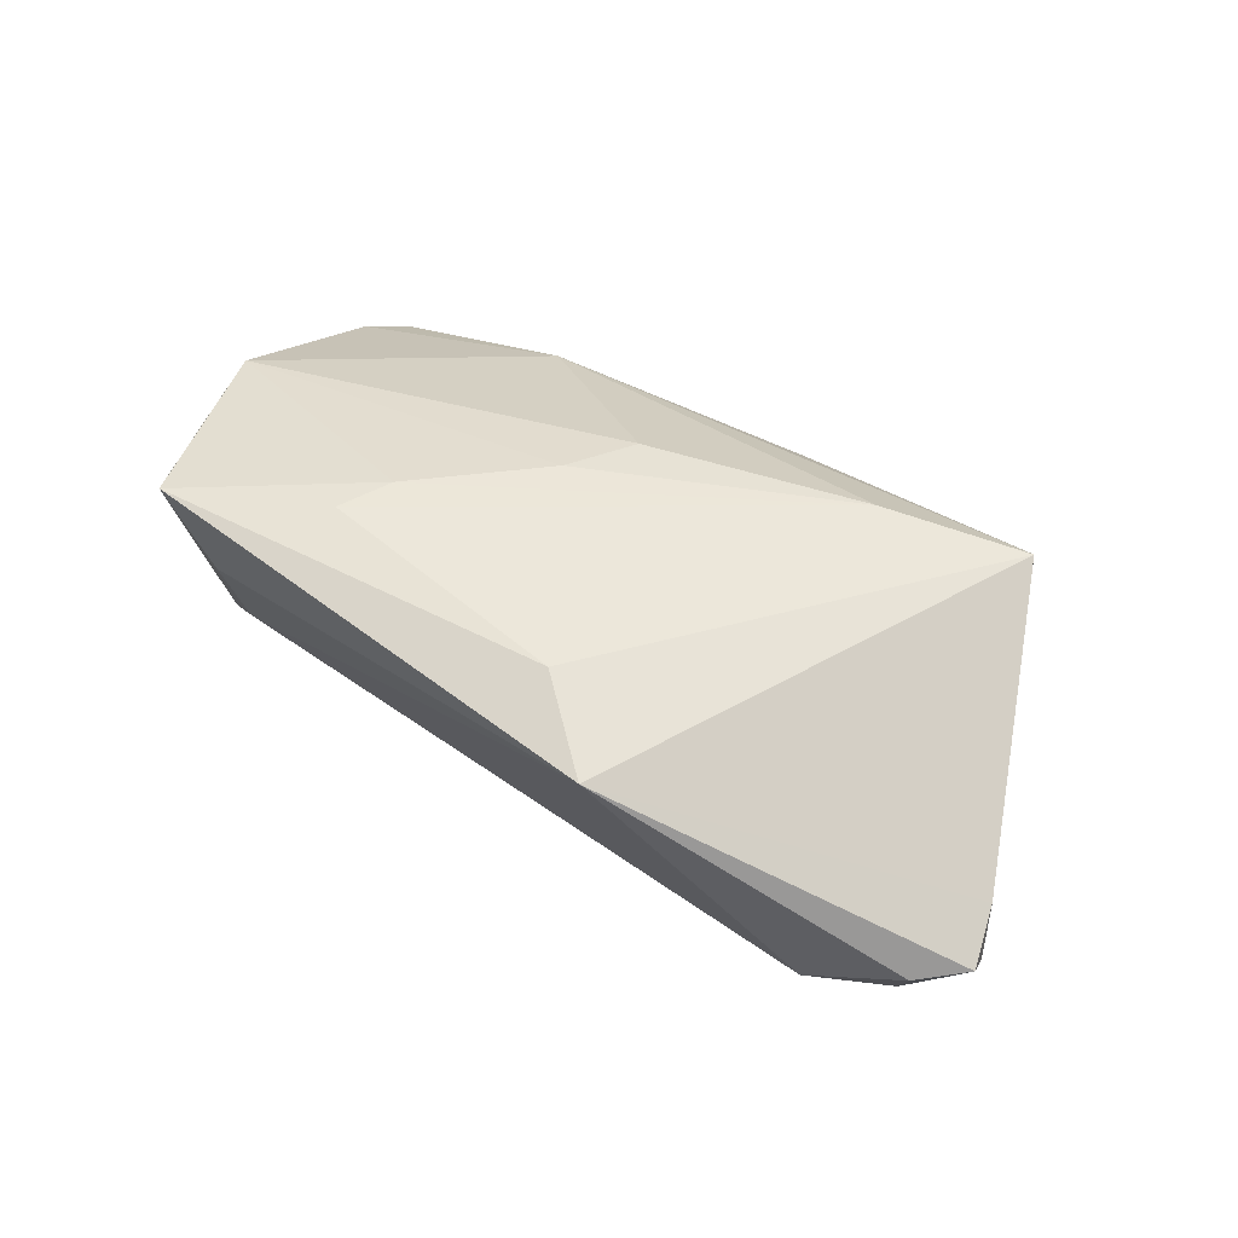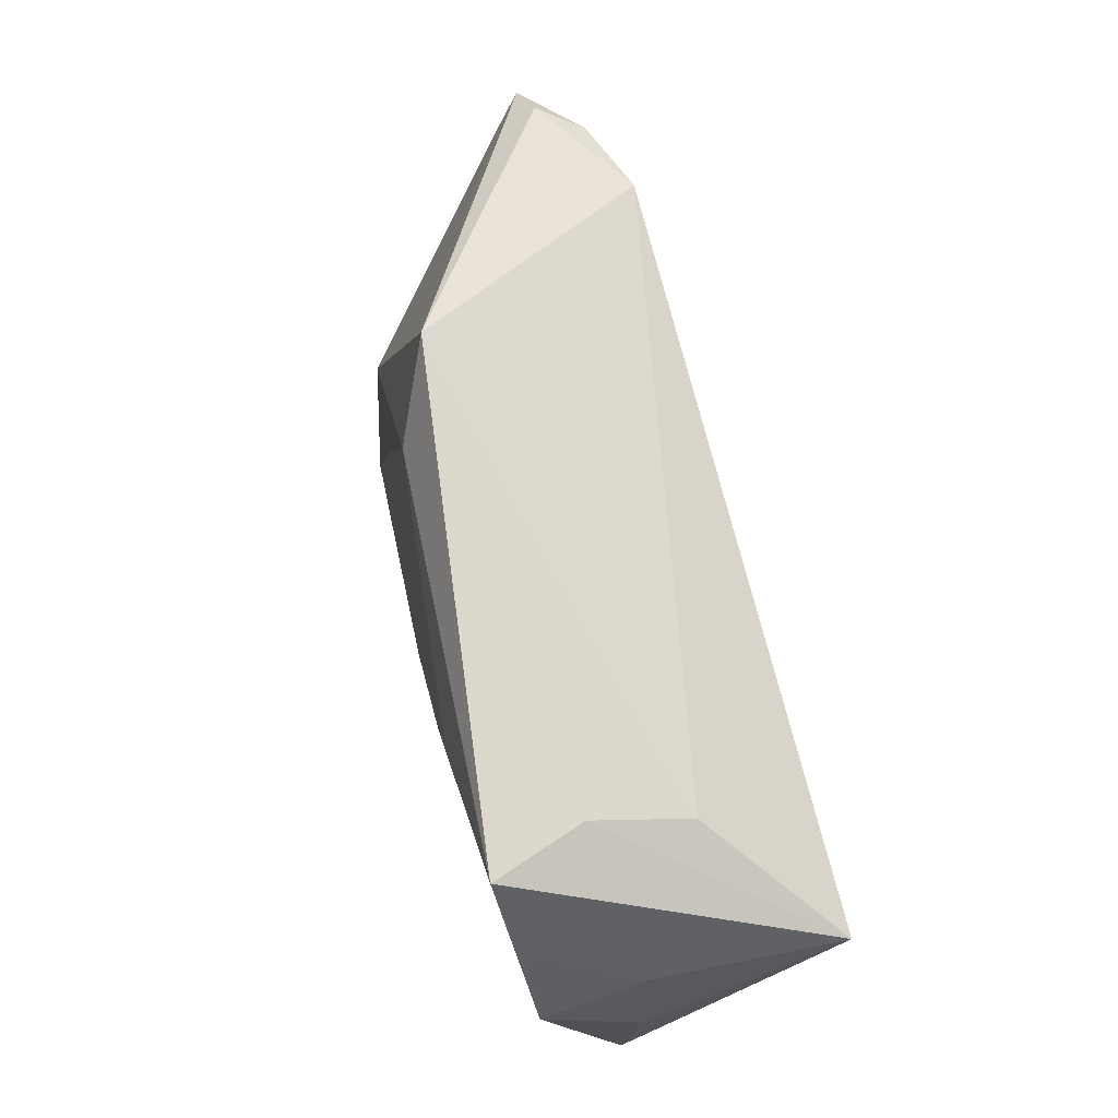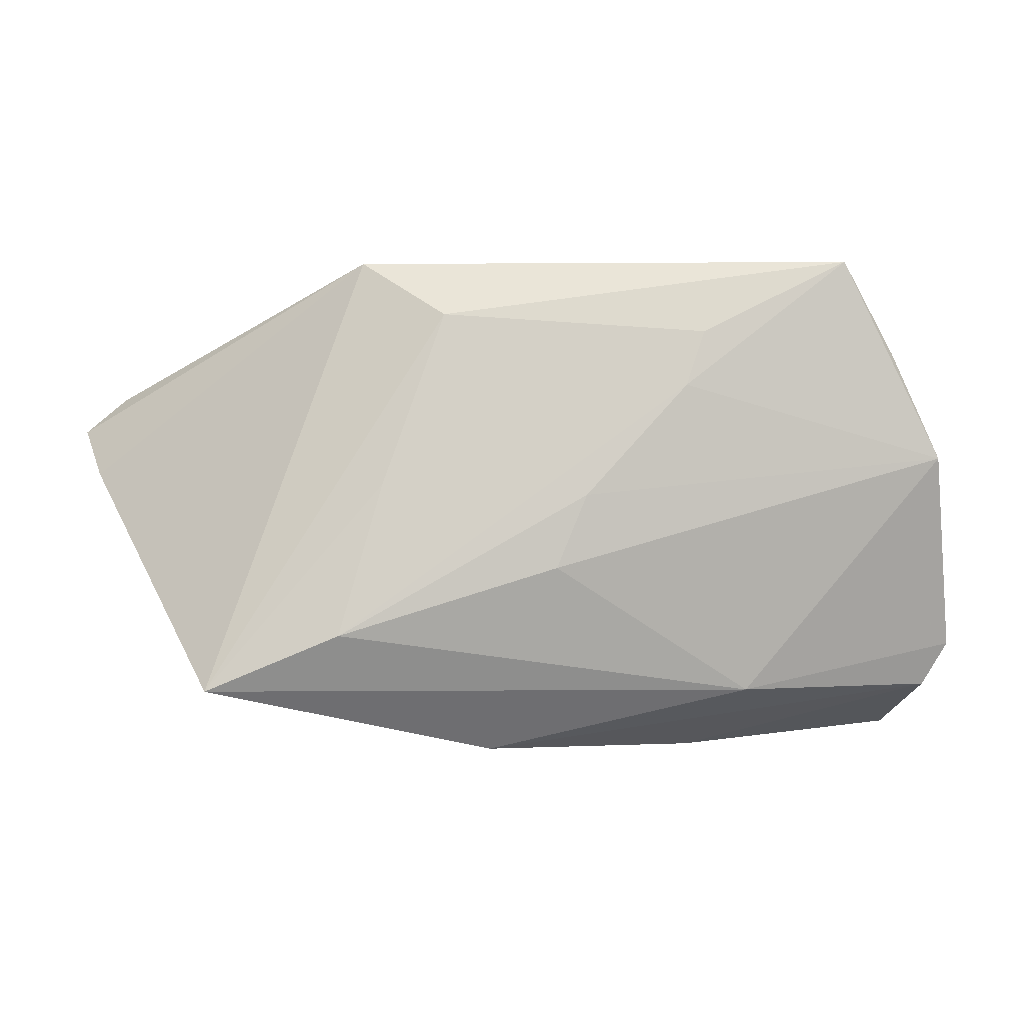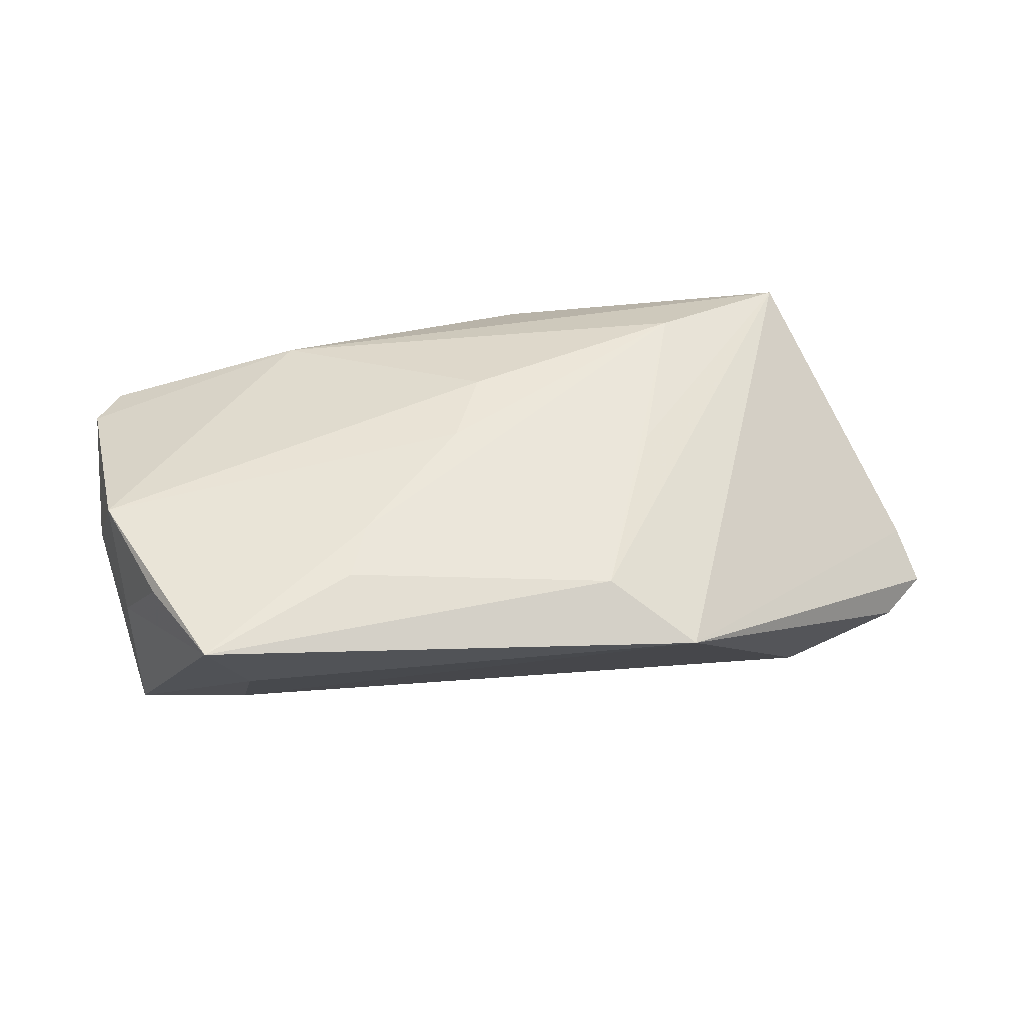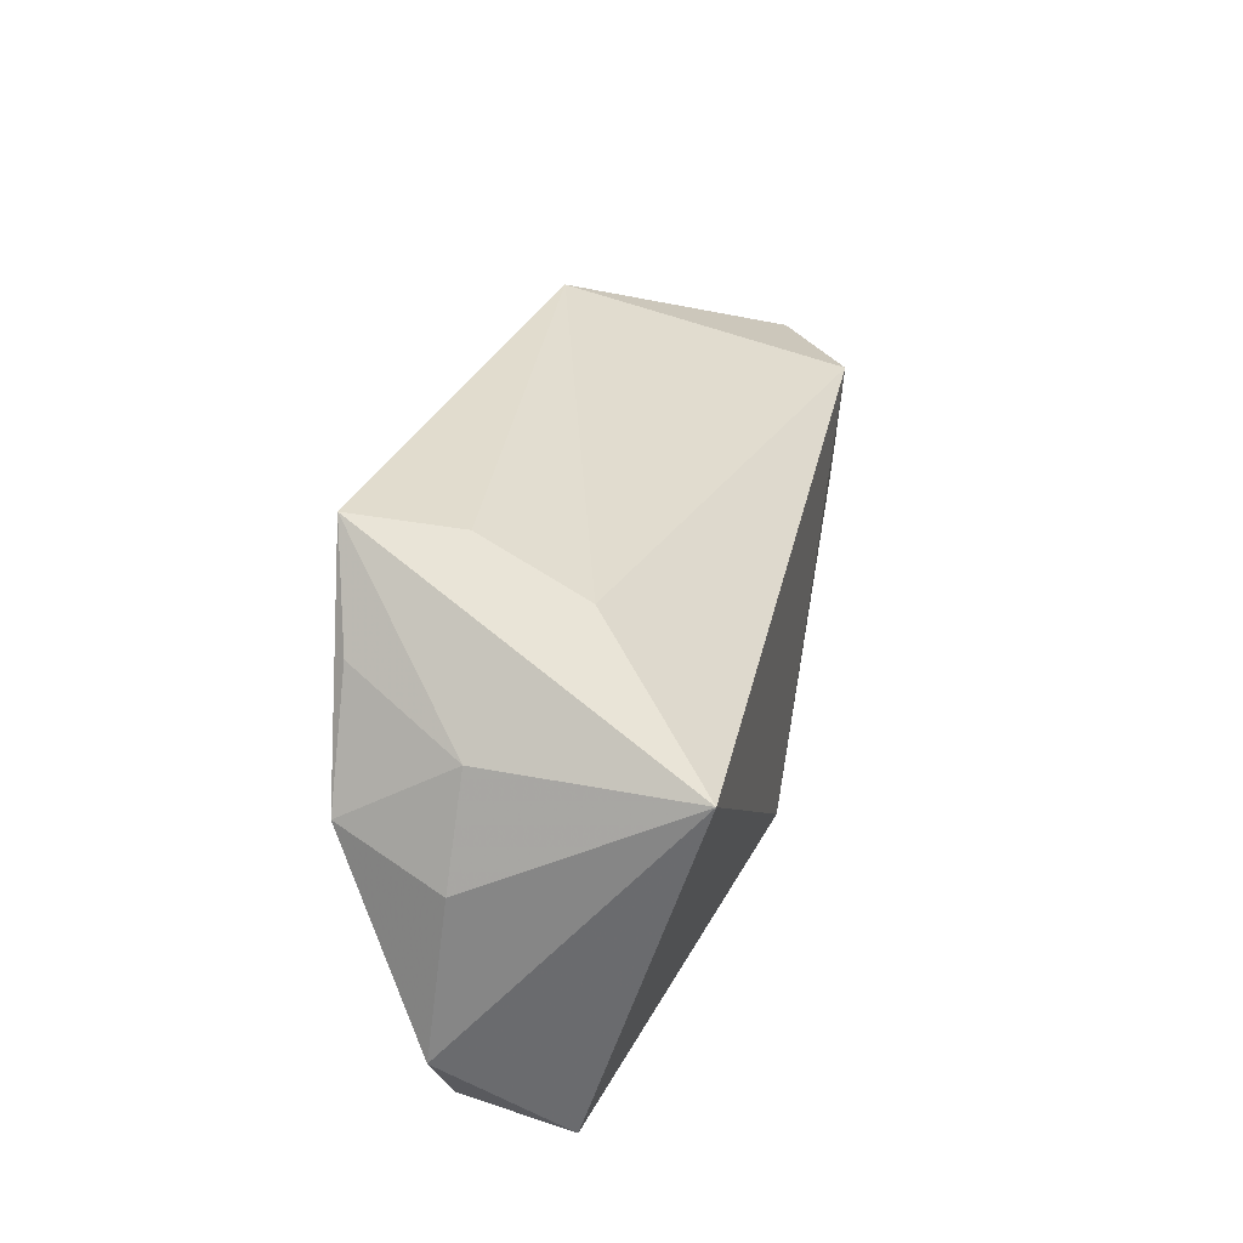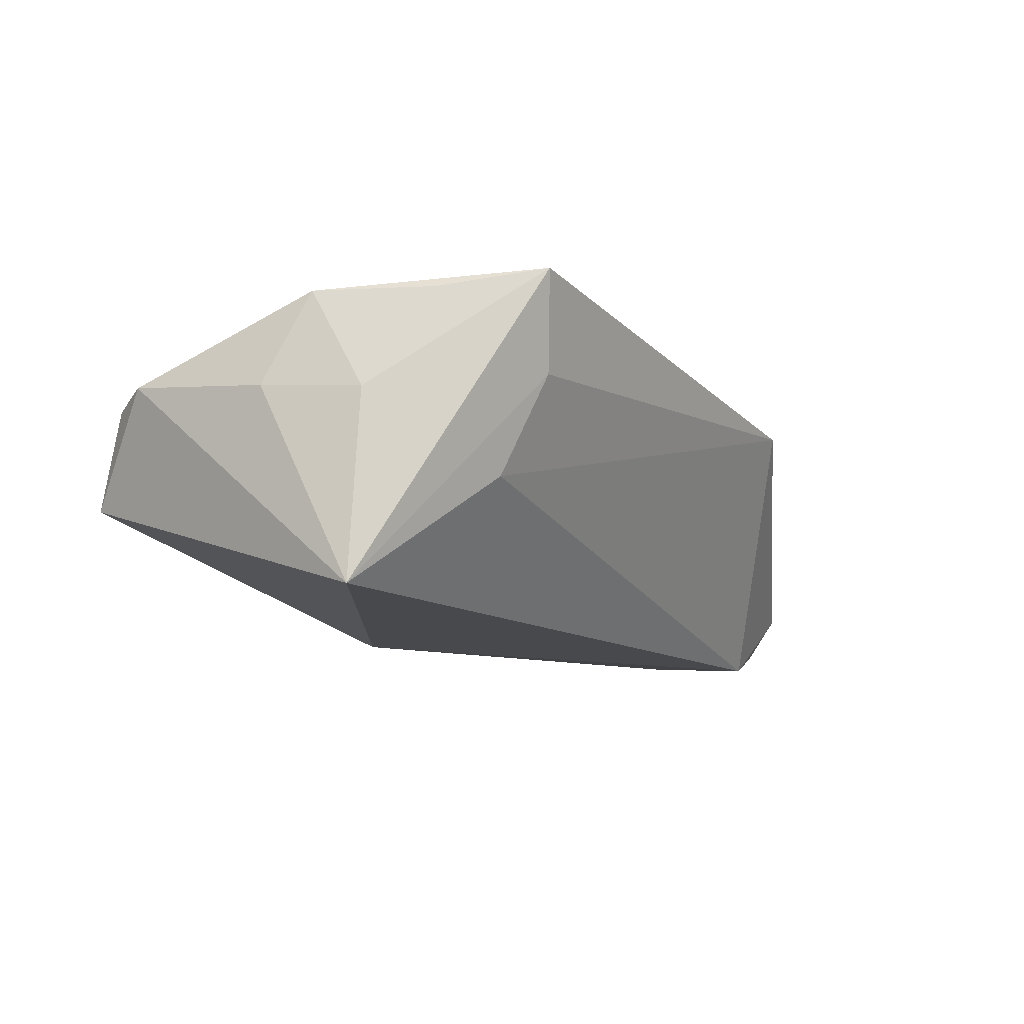
<metadata>
{"format":"obj","ext":"obj","renderer":"f3d","projection":"perspective","resolution":1024,"background":"white","views":[{"elev":41.8,"azim":-140.7,"up":"+Z"},{"elev":73.3,"azim":75.5,"up":"+Y"},{"elev":-3.9,"azim":-5.5,"up":"+Y"},{"elev":53.0,"azim":173.9,"up":"+Z"},{"elev":28.4,"azim":101.5,"up":"+Y"},{"elev":-12.2,"azim":122.3,"up":"+Z"}]}
</metadata>
<code>
v -0.06609 0.006261 -0.01291
v 0.01709 -0.03362 -0.001443
v 0.03277 0.02271 -0.00596
v -0.02632 0.001139 0.01757
v -0.03197 -0.01867 0.01903
v -0.05568 -0.001757 -0.01317
v -0.04834 0.01563 -0.02066
v -0.01685 -0.009776 -0.01983
v -0.05937 0.01248 -0.01712
v -0.06758 0.01046 -0.01003
v -0.003658 -0.009826 0.01955
v 0.004698 -0.01716 -0.02066
v -0.06228 0.01526 -0.0112
v -0.06528 0.004156 -0.006044
v 0.0308 0.02842 0.0066
v 0.0523 -0.01955 0.006946
v 0.04923 -0.02517 0.005251
v 0.0466 -0.03074 -0.006842
v -0.02884 0.03141 0.01078
v 0.03533 0.03141 0.01846
v 0.016 0.02159 0.01947
v 0.05154 3.6e-07 0.004571
v 0.04229 0.01936 0.01633
v -0.003582 -0.01577 -0.01894
v -0.01822 0.02387 0.01605
v -0.05953 0.007735 -0.01599
v 0.02288 -0.0258 0.01172
v 0.0492 0.01192 -0.02066
v 0.01353 0.01438 0.01993
v 0.04788 0.0126 0.003474
v -0.04742 0.002014 -0.01959
v 0.04845 0.005246 0.01653
v -0.04912 -0.02584 0.01607
v -0.01133 -0.0338 0.007173
v 0.0002278 -0.0002907 0.02007
f 25 19 33
f 28 12 7
f 2 12 18
f 18 17 2
f 18 12 28
f 22 28 30
f 20 30 28
f 23 30 20
f 20 19 25
f 25 21 20
f 25 33 4
f 14 19 10
f 14 33 19
f 2 17 34
f 34 12 2
f 5 4 33
f 5 21 25
f 25 4 5
f 16 28 22
f 16 18 28
f 17 18 16
f 10 19 13
f 19 7 13
f 22 30 32
f 32 30 23
f 32 16 22
f 23 20 32
f 28 7 3
f 3 7 19
f 12 34 24
f 27 34 17
f 11 5 27
f 33 34 27
f 27 5 33
f 17 16 27
f 27 32 11
f 16 32 27
f 29 20 21
f 29 32 20
f 21 5 29
f 19 20 15
f 15 3 19
f 15 20 28
f 28 3 15
f 31 7 12
f 11 32 35
f 32 29 35
f 35 5 11
f 35 29 5
f 1 14 10
f 33 14 1
f 6 24 34
f 6 34 33
f 33 1 6
f 6 1 31
f 7 31 9
f 9 1 10
f 10 13 9
f 9 13 7
f 8 31 12
f 8 6 31
f 12 24 8
f 24 6 8
f 31 1 26
f 26 9 31
f 1 9 26

</code>
